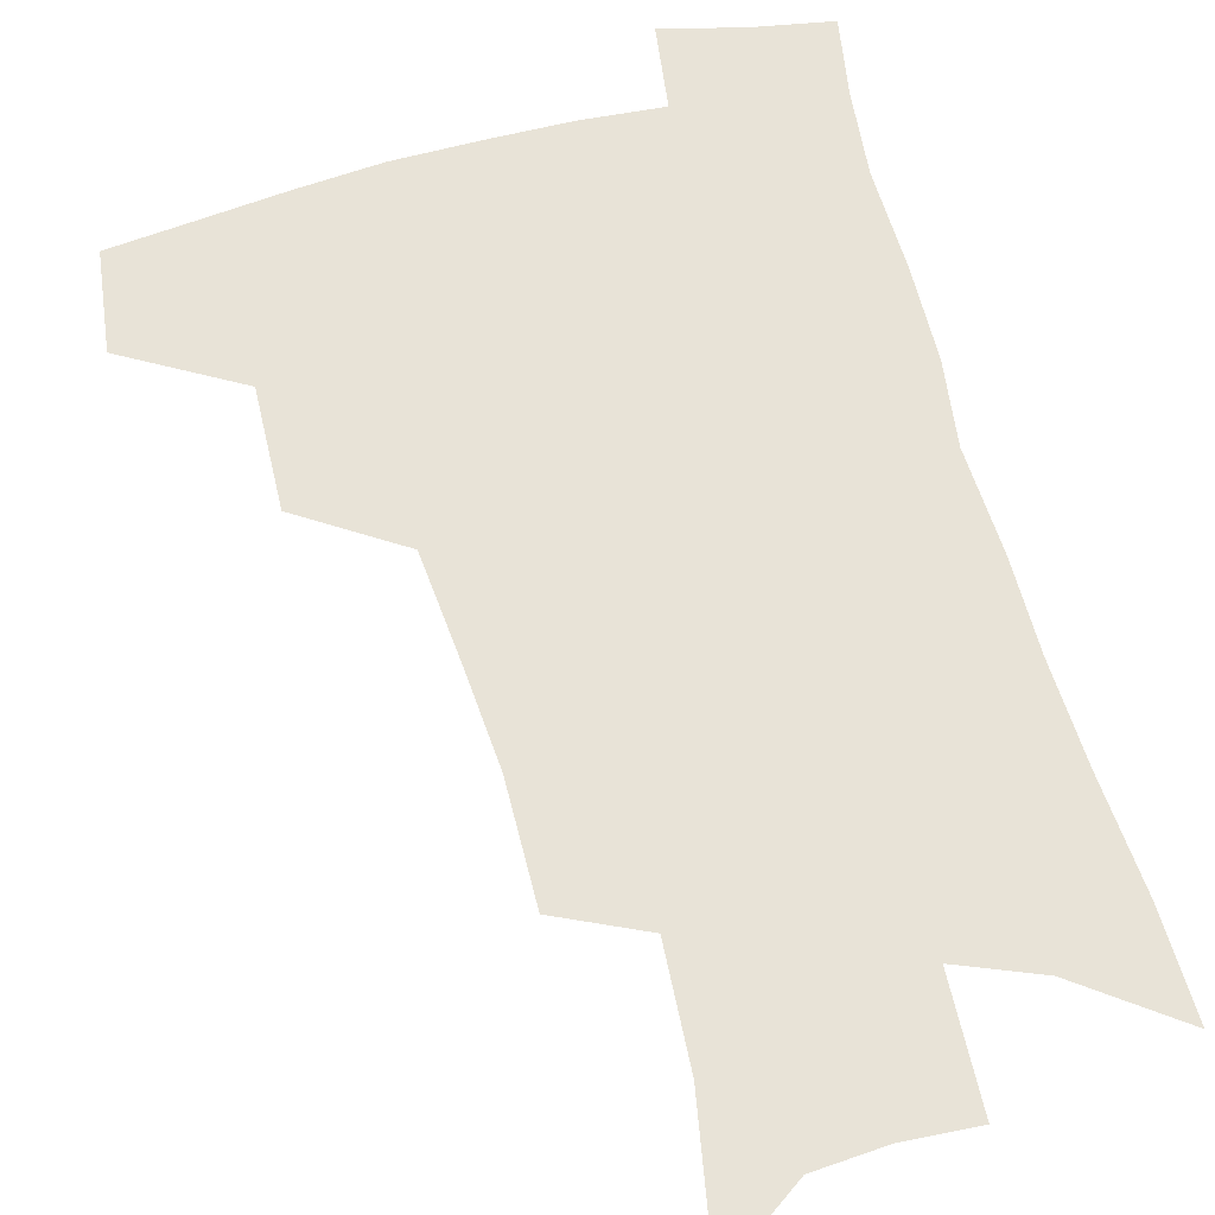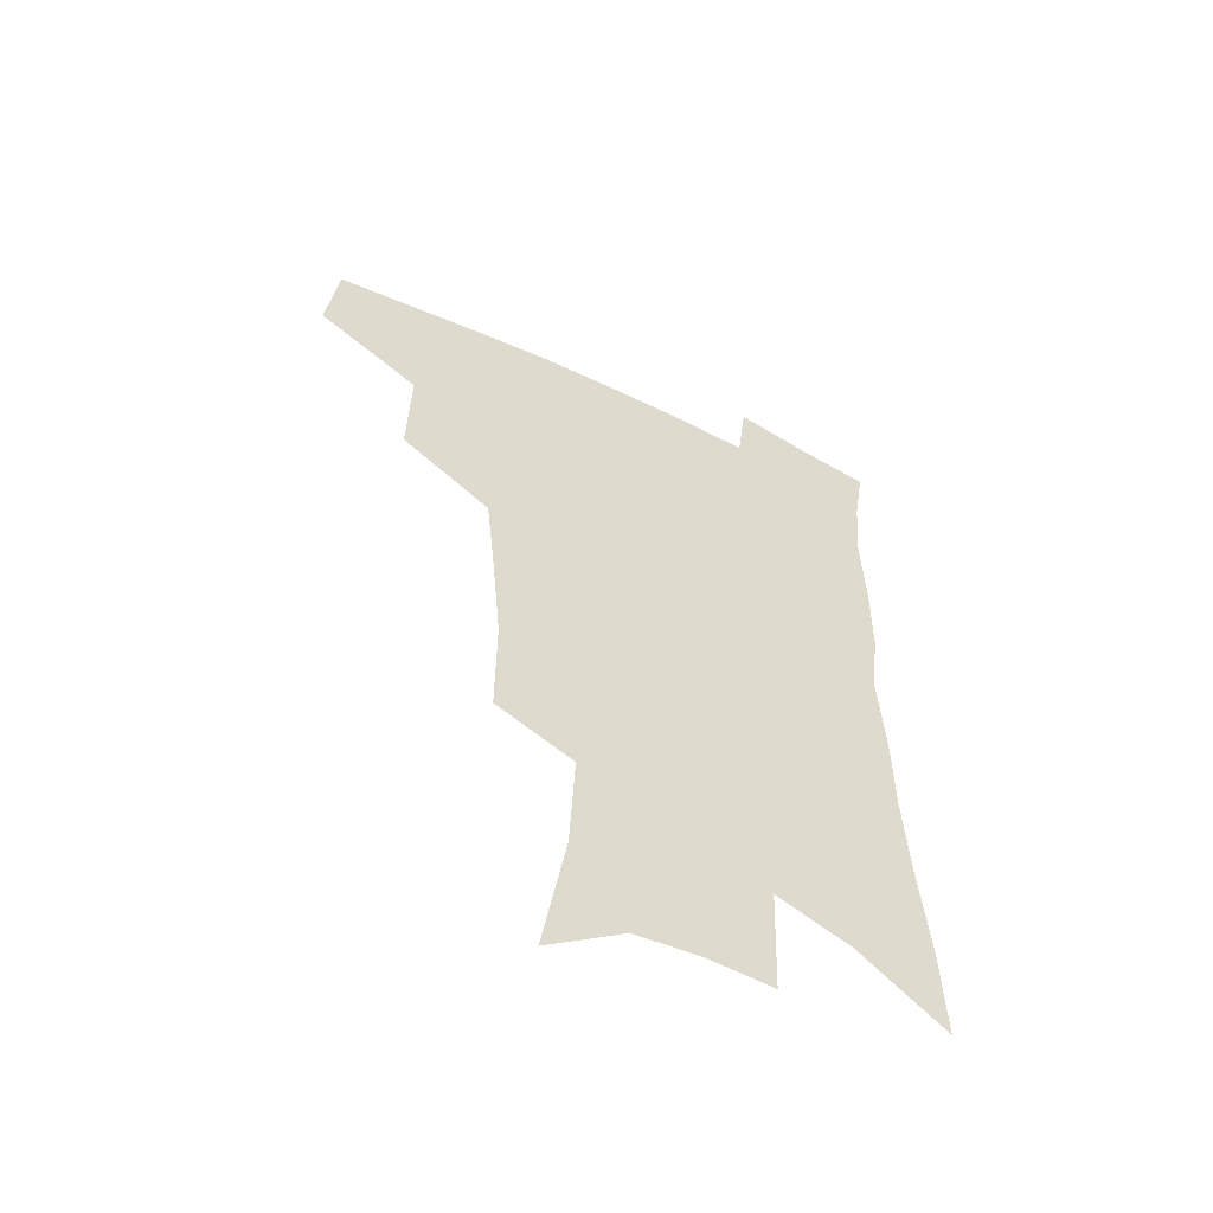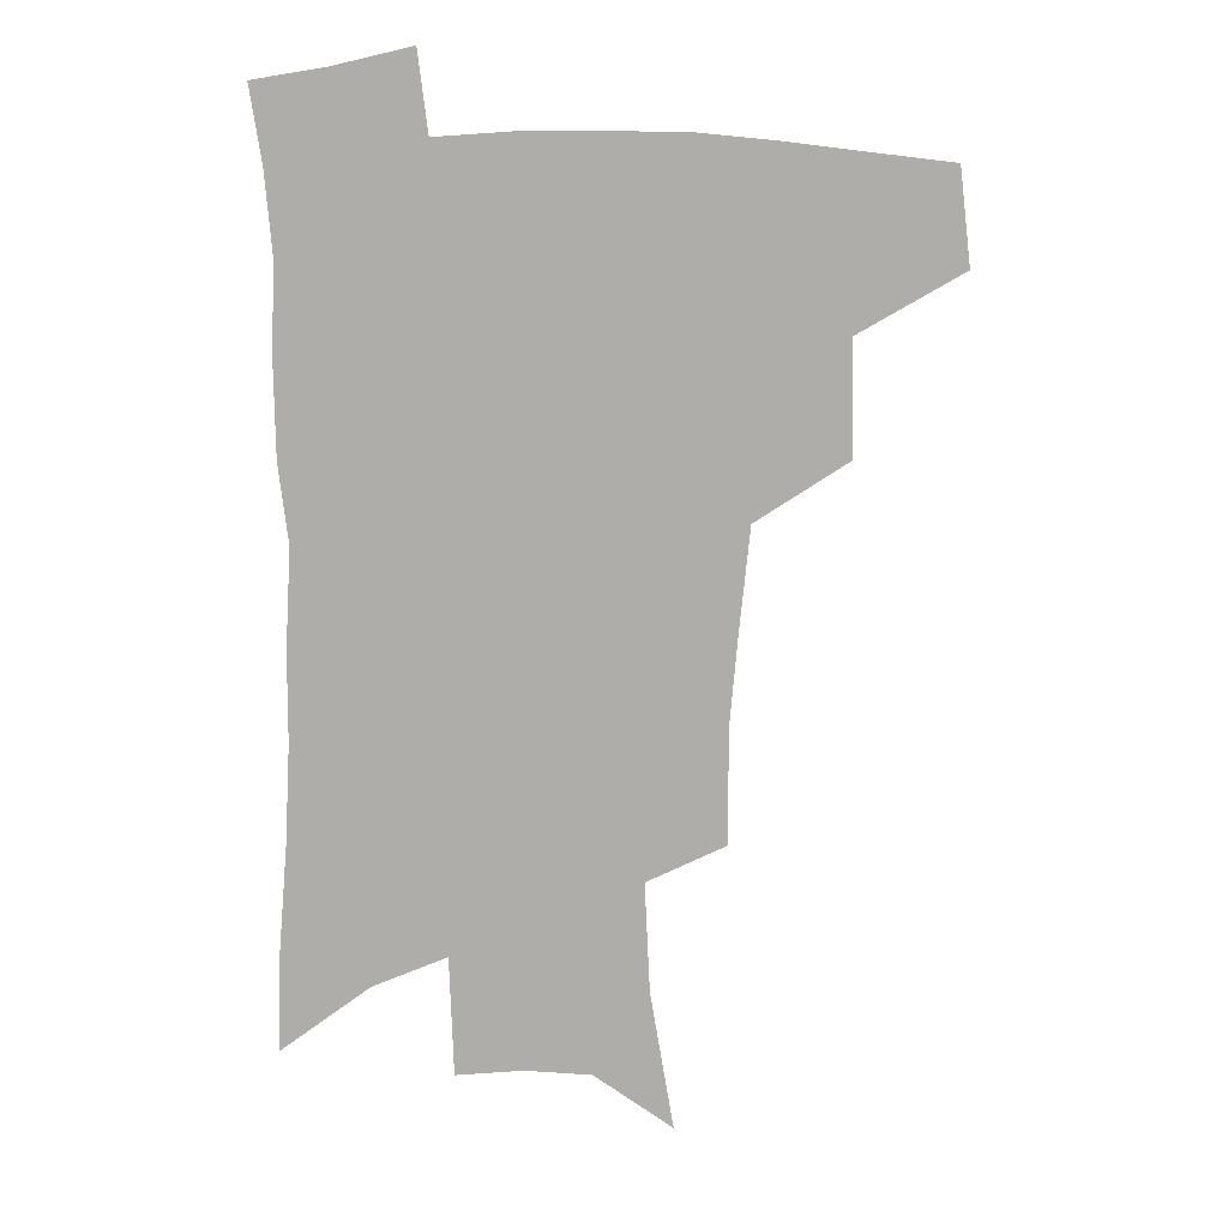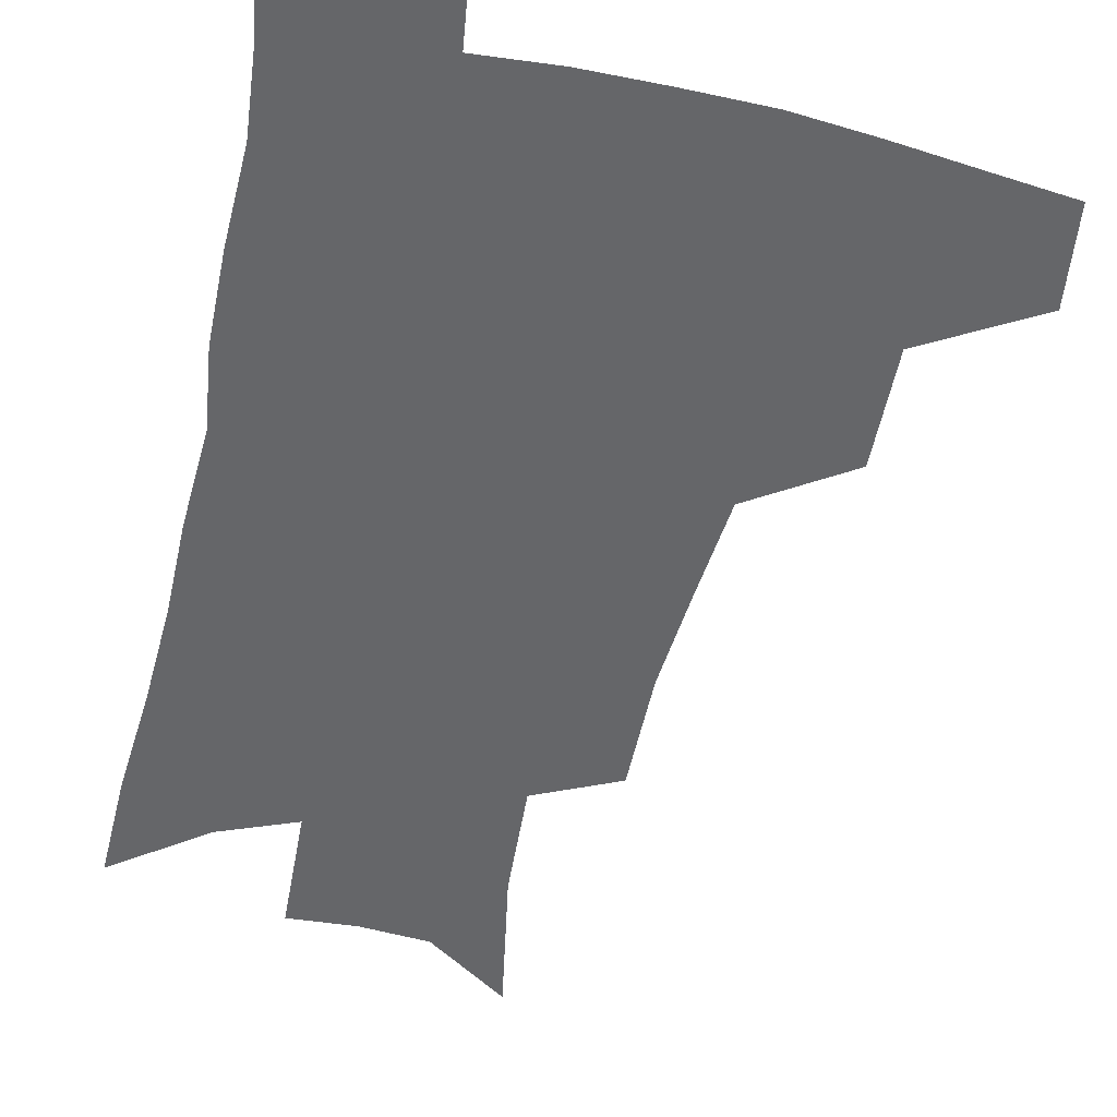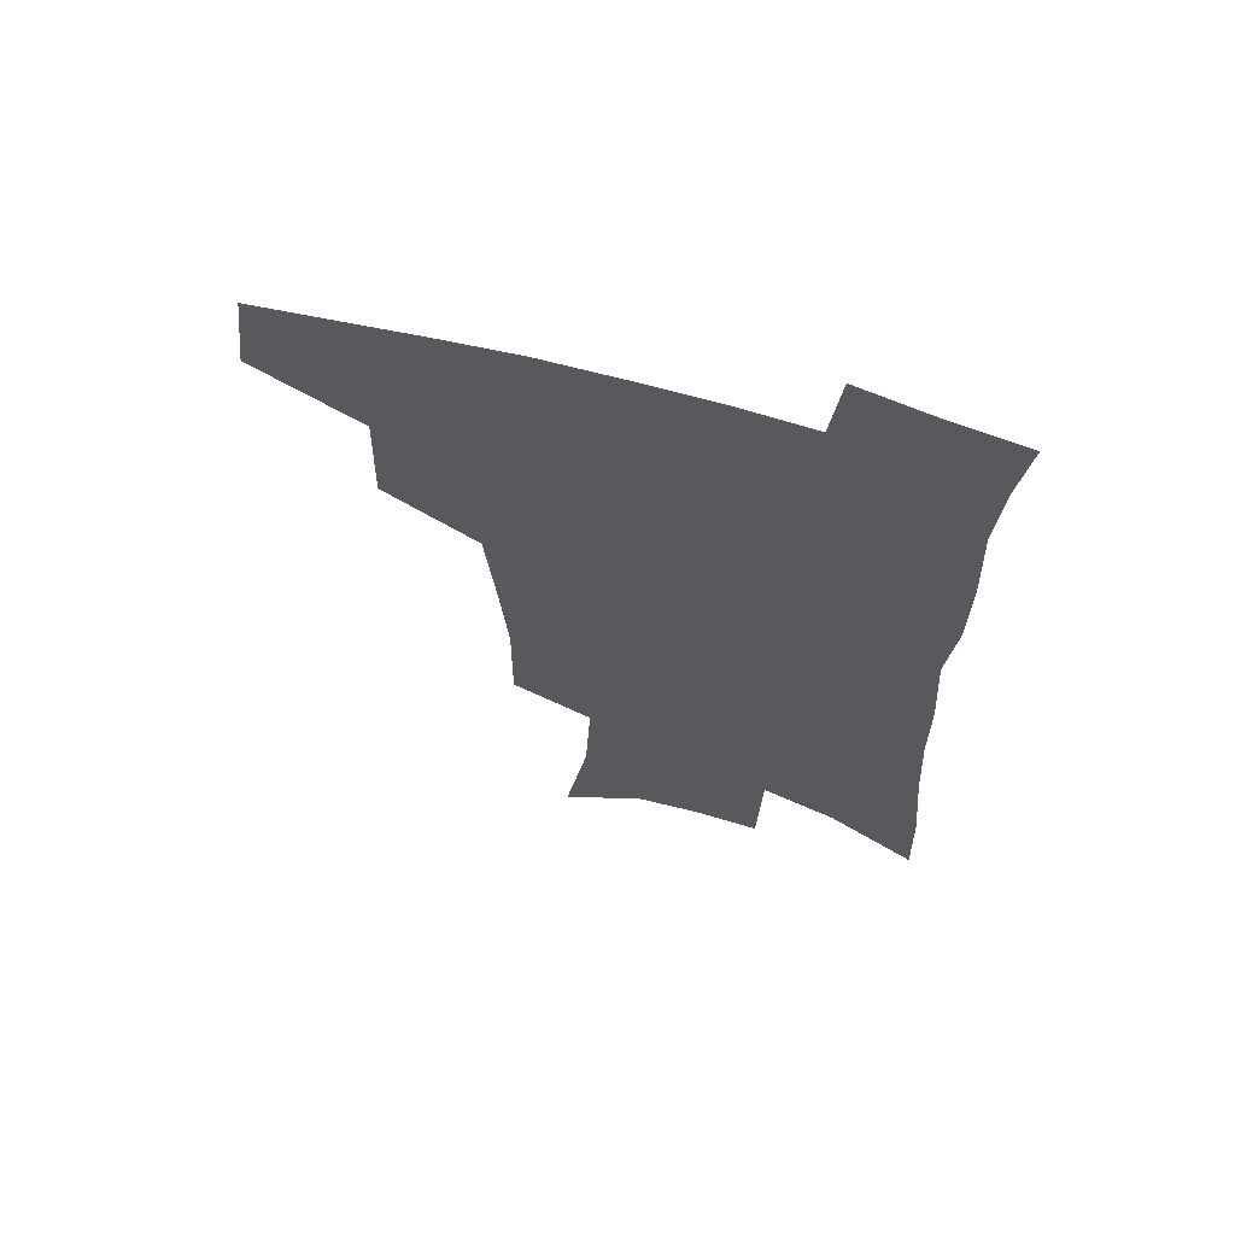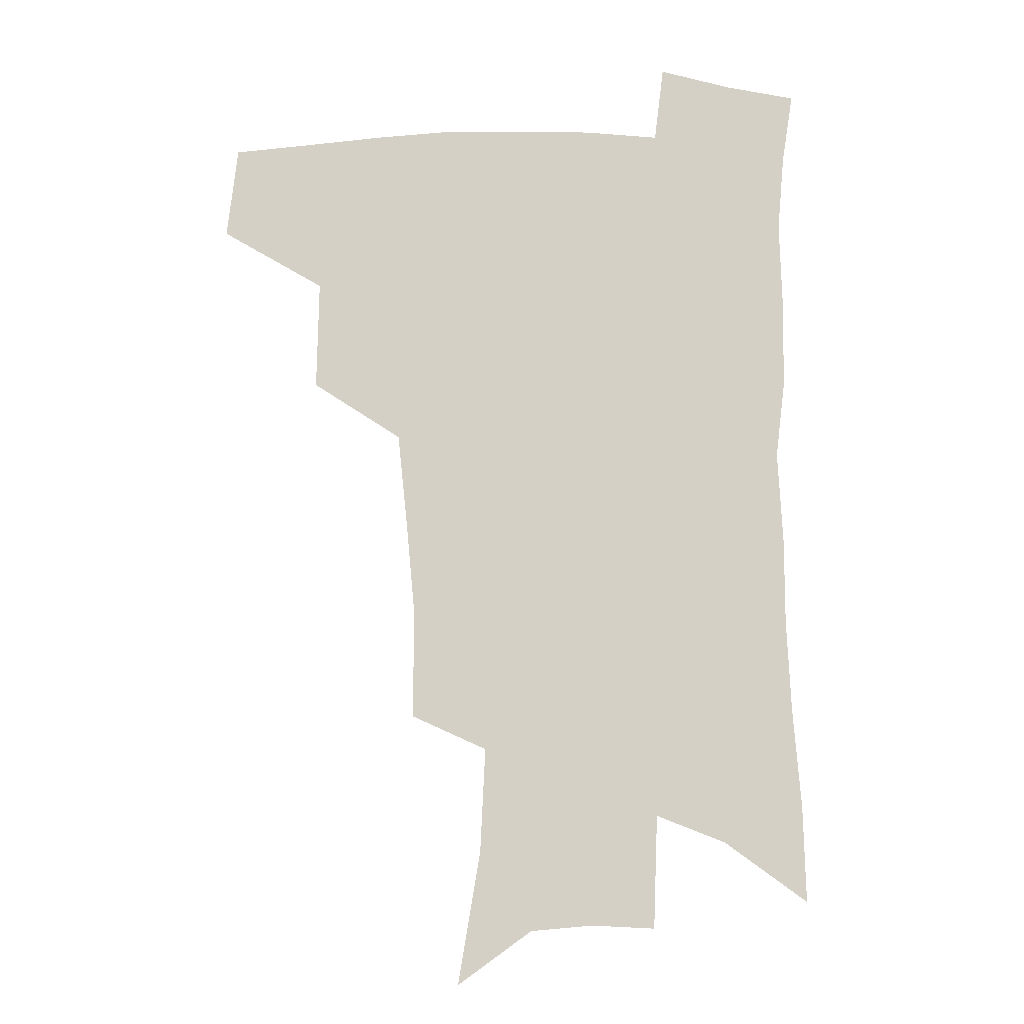
<metadata>
{"format":"obj","ext":"obj","renderer":"f3d","projection":"perspective","resolution":1024,"background":"white","views":[{"elev":62.3,"azim":-14.5,"up":"+Z"},{"elev":-57.0,"azim":-27.0,"up":"+Y"},{"elev":13.0,"azim":177.4,"up":"+Y"},{"elev":-51.9,"azim":167.8,"up":"+Z"},{"elev":65.4,"azim":15.8,"up":"+Y"},{"elev":-8.8,"azim":-2.3,"up":"+Y"}]}
</metadata>
<code>
v 485.2 440.1 0
v 489.3 474 0
v 521.8 378.6 0
v 522.7 419 0
v 521 449.3 0
v 517.9 477.4 0
v 561.1 247.8 0
v 561.3 288.2 0
v 558.3 322.2 0
v 554.6 357.8 0
v 550.8 390 0
v 551.5 425.2 0
v 549.6 453.1 0
v 546 480.9 0
v 578.9 145.8 0
v 587.3 195.9 0
v 589.2 235.1 0
v 587.5 271.8 0
v 585.9 306.8 0
v 583.2 338.2 0
v 580.9 370.3 0
v 579.8 401.9 0
v 578.6 429.5 0
v 577.8 456 0
v 574.2 483.8 0
v 606.8 165.9 0
v 611.4 210.6 0
v 610.9 245 0
v 609.9 282.2 0
v 608.2 313.4 0
v 606.4 344.5 0
v 605 375 0
v 604.5 405.1 0
v 604 431 0
v 603.8 457.6 0
v 602.9 484.3 0
v 630.5 168 0
v 633.3 214.8 0
v 632.7 250.4 0
v 631.6 282.6 0
v 630.2 316.4 0
v 629.1 347.4 0
v 628.5 377.5 0
v 628.5 405.9 0
v 629.1 431.7 0
v 630 457.9 0
v 630.2 484.2 0
v 654.1 166.8 0
v 655.6 209.6 0
v 654.7 247.8 0
v 653.3 282.7 0
v 652.6 313.5 0
v 652 345 0
v 651.9 374.7 0
v 652.2 403.4 0
v 653.6 430.2 0
v 655.2 456.8 0
v 657.7 482.4 0
v 661.1 510.5 0
v 681.8 199.5 0
v 679.3 238 0
v 677.2 273.8 0
v 675.3 307.9 0
v 676.8 336.1 0
v 676.1 368 0
v 677 397 0
v 678.3 425.7 0
v 680 453.8 0
v 683.2 479.1 0
v 688.2 504.2 0
v 713.3 176.8 0
v 712.2 212.9 0
v 709 250.6 0
v 707.2 285.2 0
v 707 316.9 0
v 705 351.8 0
v 708.3 379.9 0
v 708.7 411.5 0
v 707.5 445.2 0
v 709.8 473.5 0
v 713.8 499.9 0
f 4 5 1
f 1 5 2
f 5 6 2
f 10 11 3
f 3 11 4
f 11 12 4
f 4 12 5
f 12 13 5
f 5 13 6
f 13 14 6
f 17 18 7
f 7 18 8
f 18 19 8
f 8 19 9
f 19 20 9
f 9 20 10
f 20 21 10
f 10 21 11
f 21 22 11
f 11 22 12
f 22 23 12
f 12 23 13
f 23 24 13
f 13 24 14
f 24 25 14
f 15 26 16
f 26 27 16
f 16 27 17
f 27 28 17
f 17 28 18
f 28 29 18
f 18 29 19
f 29 30 19
f 19 30 20
f 30 31 20
f 20 31 21
f 31 32 21
f 21 32 22
f 32 33 22
f 22 33 23
f 33 34 23
f 23 34 24
f 34 35 24
f 24 35 25
f 35 36 25
f 26 37 27
f 37 38 27
f 27 38 28
f 38 39 28
f 28 39 29
f 39 40 29
f 29 40 30
f 40 41 30
f 30 41 31
f 41 42 31
f 31 42 32
f 42 43 32
f 32 43 33
f 43 44 33
f 33 44 34
f 44 45 34
f 34 45 35
f 45 46 35
f 35 46 36
f 46 47 36
f 37 48 38
f 48 49 38
f 38 49 39
f 49 50 39
f 39 50 40
f 50 51 40
f 40 51 41
f 51 52 41
f 41 52 42
f 52 53 42
f 42 53 43
f 53 54 43
f 43 54 44
f 54 55 44
f 44 55 45
f 55 56 45
f 45 56 46
f 56 57 46
f 46 57 47
f 57 58 47
f 49 60 50
f 60 61 50
f 50 61 51
f 61 62 51
f 51 62 52
f 62 63 52
f 52 63 53
f 63 64 53
f 53 64 54
f 64 65 54
f 54 65 55
f 65 66 55
f 55 66 56
f 66 67 56
f 56 67 57
f 67 68 57
f 57 68 58
f 68 69 58
f 58 69 59
f 69 70 59
f 60 71 61
f 71 72 61
f 61 72 62
f 72 73 62
f 62 73 63
f 73 74 63
f 63 74 64
f 74 75 64
f 64 75 65
f 75 76 65
f 65 76 66
f 76 77 66
f 66 77 67
f 77 78 67
f 67 78 68
f 78 79 68
f 68 79 69
f 79 80 69
f 69 80 70
f 80 81 70

</code>
